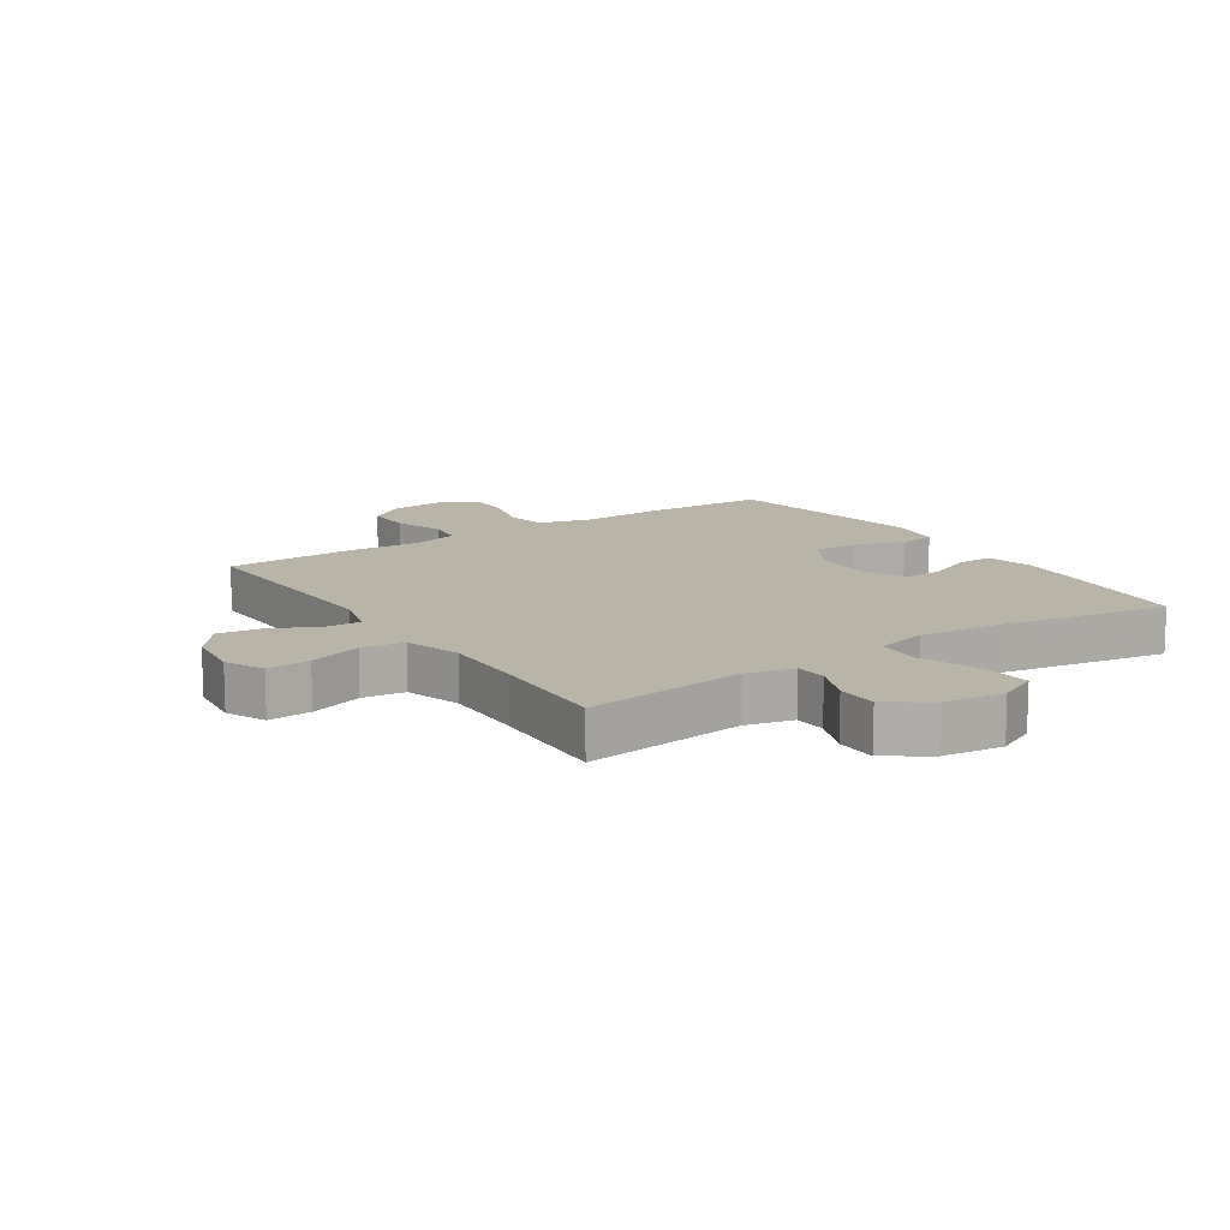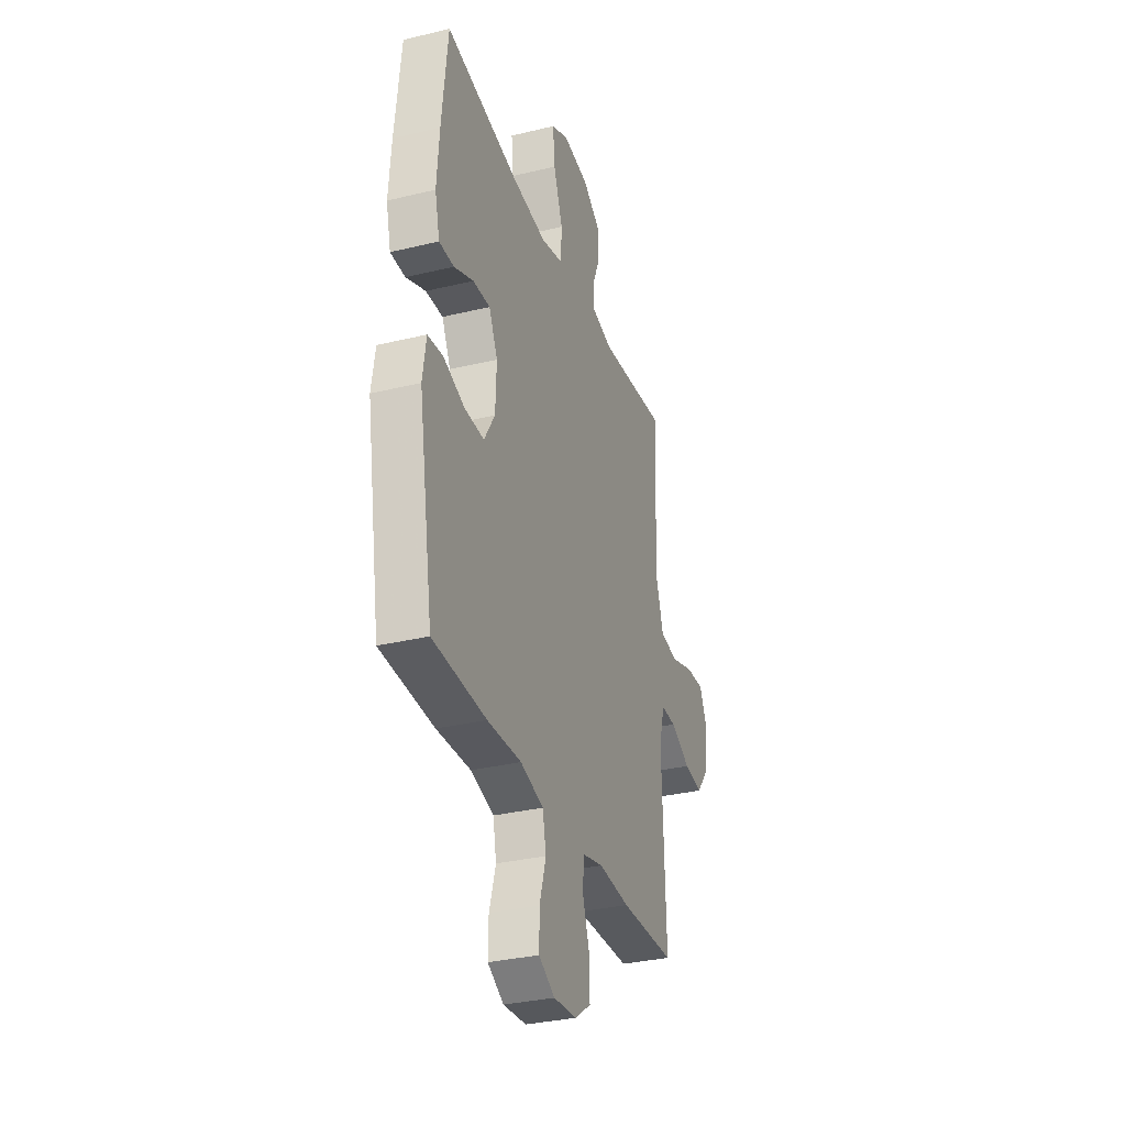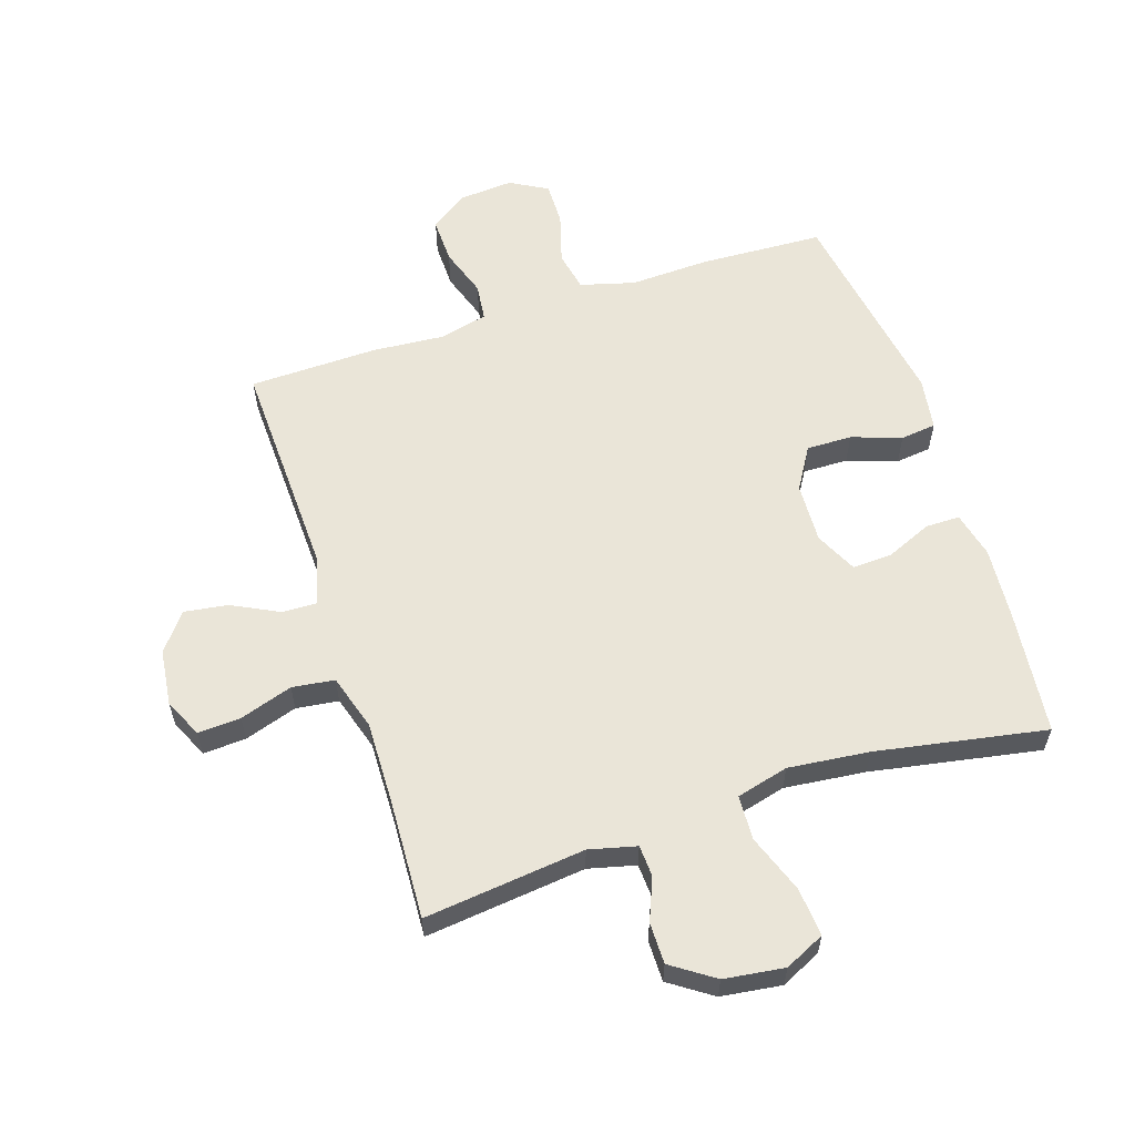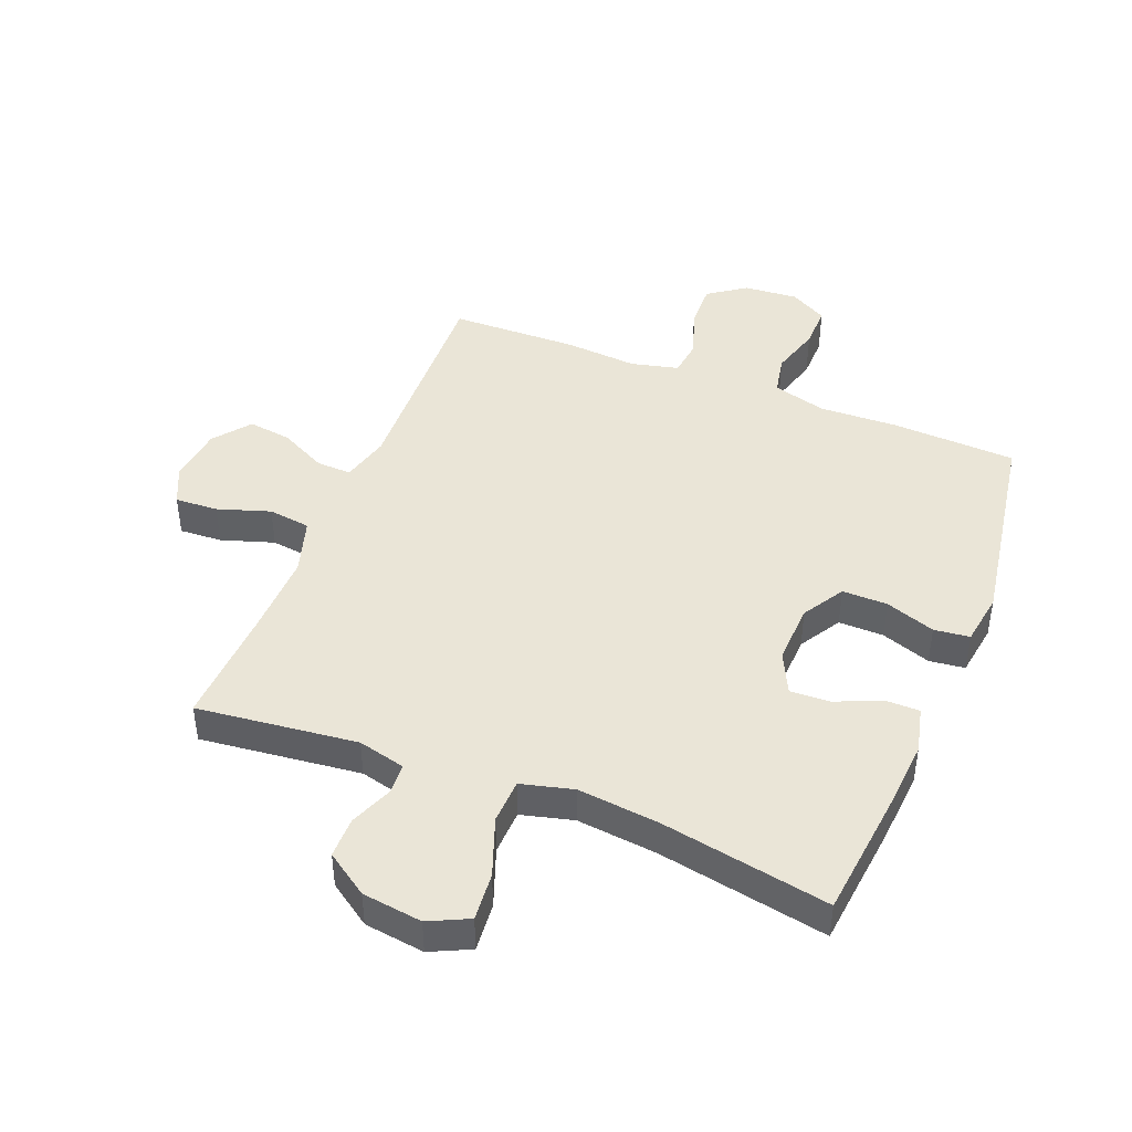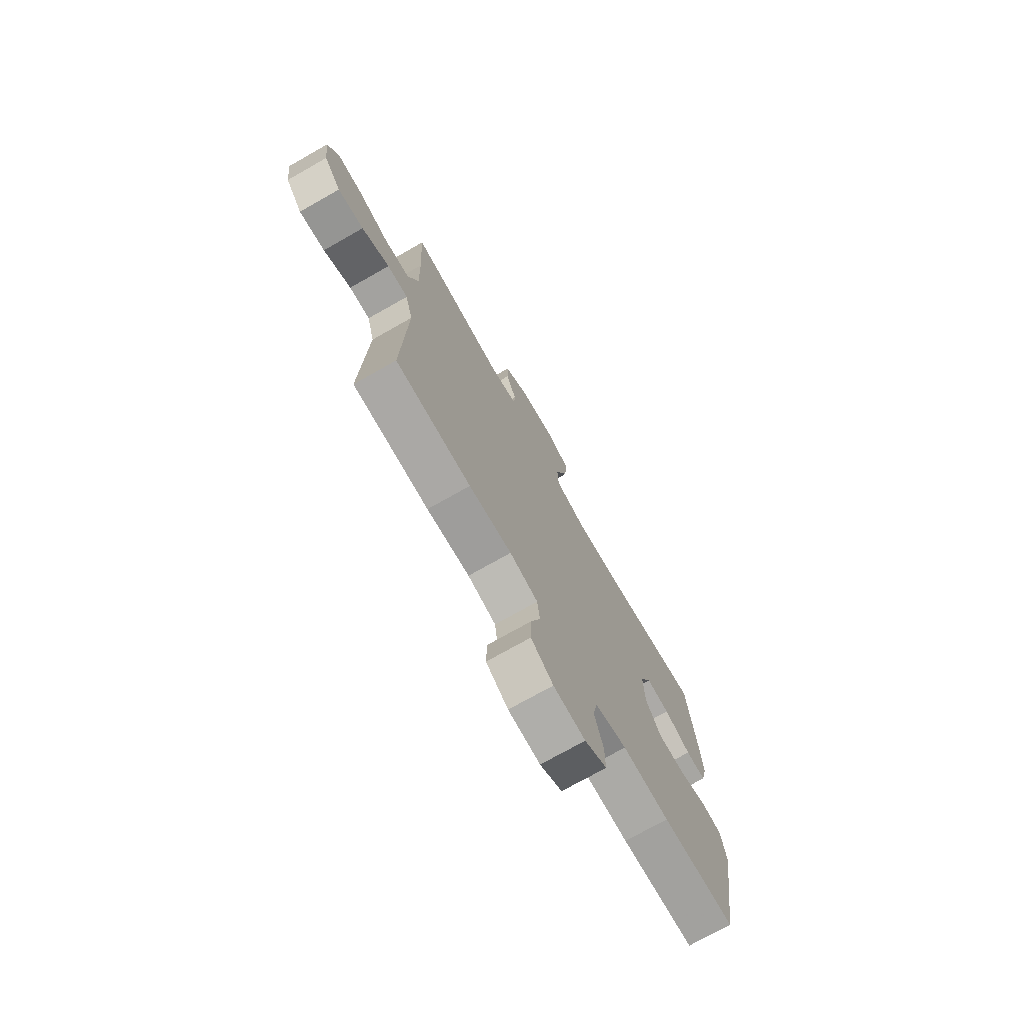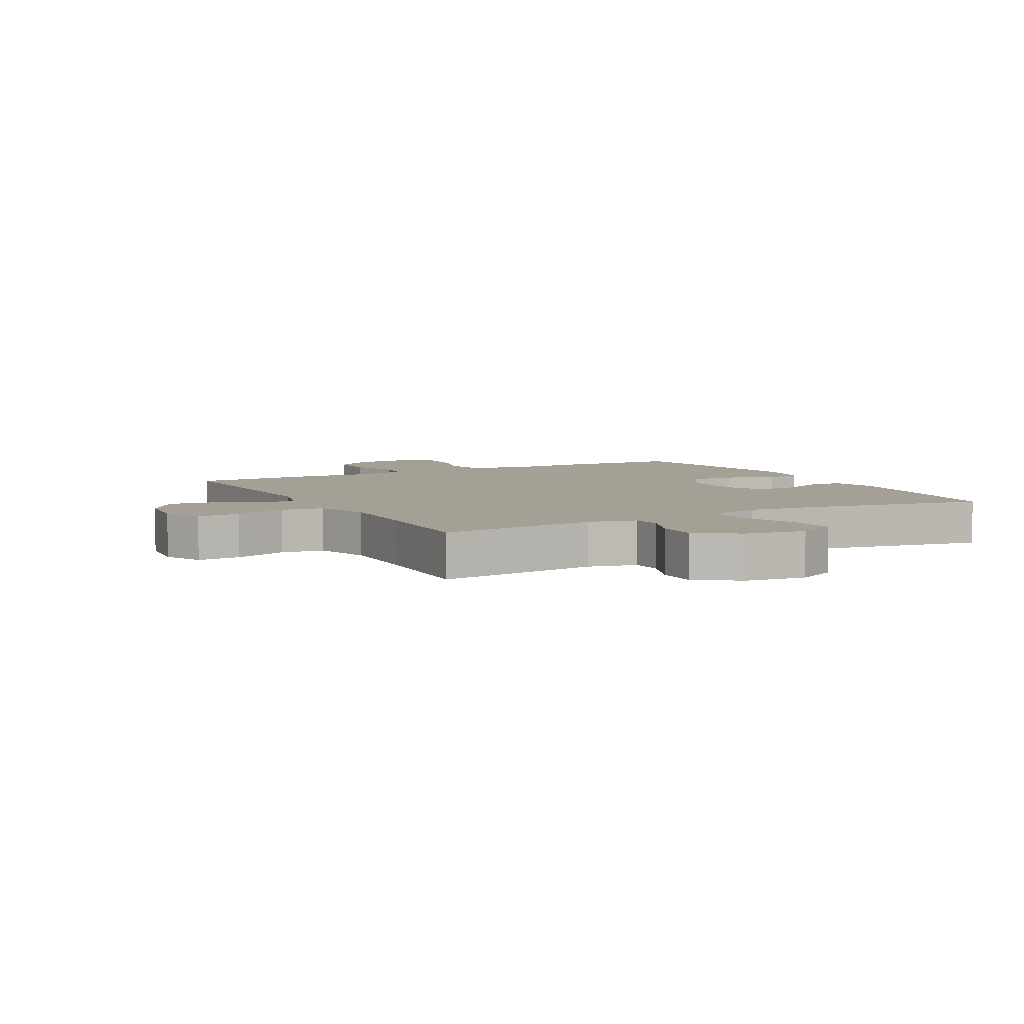
<metadata>
{"format":"obj","ext":"obj","renderer":"f3d","projection":"perspective","resolution":1024,"background":"white","views":[{"elev":13.2,"azim":-33.8,"up":"+Y"},{"elev":-32.5,"azim":108.6,"up":"+Z"},{"elev":59.2,"azim":-18.0,"up":"+Y"},{"elev":44.4,"azim":21.7,"up":"+Y"},{"elev":-74.0,"azim":-60.5,"up":"+Z"},{"elev":5.8,"azim":-28.4,"up":"+Y"}]}
</metadata>
<code>
v 0.5 0.07 0.5
v 0.522 0.07 0.296
v 0.531 0.07 0.178
v 0.513 0.07 0.103
v 0.457 0.07 0.103
v 0.383 0.07 0.135
v 0.318 0.07 0.138
v 0.285 0.07 0.07
v 0.289 0.07 -0.028
v 0.33 0.07 -0.096
v 0.404 0.07 -0.095
v 0.485 0.07 -0.067
v 0.543 0.07 -0.074
v 0.556 0.07 -0.16
v 0.5 0.07 -0.5
v 0.298 0.07 -0.509
v 0.169 0.07 -0.504
v 0.081 0.07 -0.528
v 0.068 0.07 -0.593
v 0.092 0.07 -0.675
v 0.093 0.07 -0.745
v 0.032 0.07 -0.779
v -0.056 0.07 -0.772
v -0.117 0.07 -0.729
v -0.115 0.07 -0.655
v -0.088 0.07 -0.575
v -0.095 0.07 -0.515
v -0.173 0.07 -0.496
v -0.291 0.07 -0.505
v -0.5 0.07 -0.5
v -0.487 0.07 -0.139
v -0.508 0.07 -0.061
v -0.565 0.07 -0.063
v -0.641 0.07 -0.101
v -0.712 0.07 -0.111
v -0.759 0.07 -0.051
v -0.77 0.07 0.04
v -0.741 0.07 0.103
v -0.671 0.07 0.099
v -0.585 0.07 0.071
v -0.516 0.07 0.08
v -0.488 0.07 0.171
v -0.491 0.07 0.306
v -0.5 0.07 0.5
v -0.238 0.07 0.47
v -0.161 0.07 0.489
v -0.158 0.07 0.54
v -0.186 0.07 0.609
v -0.186 0.07 0.676
v -0.117 0.07 0.723
v -0.019 0.07 0.736
v 0.046 0.07 0.705
v 0.039 0.07 0.626
v 0.004 0.07 0.531
v 0.007 0.07 0.458
v 0.092 0.07 0.436
v 0.224 0.07 0.45
v 0.5 0 0.5
v 0.522 0 0.296
v 0.531 0 0.178
v 0.513 0 0.103
v 0.457 0 0.103
v 0.383 0 0.135
v 0.318 0 0.138
v 0.285 0 0.07
v 0.289 0 -0.028
v 0.33 0 -0.096
v 0.404 0 -0.095
v 0.485 0 -0.067
v 0.543 0 -0.074
v 0.556 0 -0.16
v 0.5 0 -0.5
v 0.298 0 -0.509
v 0.169 0 -0.504
v 0.081 0 -0.528
v 0.068 0 -0.593
v 0.092 0 -0.675
v 0.093 0 -0.745
v 0.032 0 -0.779
v -0.056 0 -0.772
v -0.117 0 -0.729
v -0.115 0 -0.655
v -0.088 0 -0.575
v -0.095 0 -0.515
v -0.173 0 -0.496
v -0.291 0 -0.505
v -0.5 0 -0.5
v -0.487 0 -0.139
v -0.508 0 -0.061
v -0.565 0 -0.063
v -0.641 0 -0.101
v -0.712 0 -0.111
v -0.759 0 -0.051
v -0.77 0 0.04
v -0.741 0 0.103
v -0.671 0 0.099
v -0.585 0 0.071
v -0.516 0 0.08
v -0.488 0 0.171
v -0.491 0 0.306
v -0.5 0 0.5
v -0.238 0 0.47
v -0.161 0 0.489
v -0.158 0 0.54
v -0.186 0 0.609
v -0.186 0 0.676
v -0.117 0 0.723
v -0.019 0 0.736
v 0.046 0 0.705
v 0.039 0 0.626
v 0.004 0 0.531
v 0.007 0 0.458
v 0.092 0 0.436
v 0.224 0 0.45
f 51 52 53 54
f 51 54 55
f 50 51 55
f 47 48 49 50
f 46 47 50 55
f 45 46 55 56
f 43 44 45
f 42 43 45 56
f 37 38 39 40
f 37 40 41
f 36 37 41
f 33 34 35 36
f 32 33 36 41
f 31 32 41 42
f 28 29 30 31
f 27 28 31 42
f 23 24 25 26
f 23 26 27
f 22 23 27
f 19 20 21 22
f 19 22 27
f 18 19 27 42
f 14 15 16 17
f 11 12 13 14
f 10 11 14 17
f 9 10 17 18
f 3 4 5 6
f 3 6 7
f 57 1 2 3
f 57 3 7
f 56 57 7 8
f 18 42 56
f 8 9 18 56
f 111 110 109 108
f 112 111 108
f 112 108 107
f 107 106 105 104
f 112 107 104 103
f 113 112 103 102
f 102 101 100
f 113 102 100 99
f 97 96 95 94
f 98 97 94
f 98 94 93
f 93 92 91 90
f 98 93 90 89
f 99 98 89 88
f 88 87 86 85
f 99 88 85 84
f 83 82 81 80
f 84 83 80
f 84 80 79
f 79 78 77 76
f 84 79 76
f 99 84 76 75
f 74 73 72 71
f 71 70 69 68
f 74 71 68 67
f 75 74 67 66
f 63 62 61 60
f 64 63 60
f 60 59 58 114
f 64 60 114
f 65 64 114 113
f 113 99 75
f 113 75 66 65
f 1 58 59 2
f 2 59 60 3
f 3 60 61 4
f 4 61 62 5
f 5 62 63 6
f 6 63 64 7
f 7 64 65 8
f 8 65 66 9
f 9 66 67 10
f 10 67 68 11
f 11 68 69 12
f 12 69 70 13
f 13 70 71 14
f 14 71 72 15
f 15 72 73 16
f 16 73 74 17
f 17 74 75 18
f 18 75 76 19
f 19 76 77 20
f 20 77 78 21
f 21 78 79 22
f 22 79 80 23
f 23 80 81 24
f 24 81 82 25
f 25 82 83 26
f 26 83 84 27
f 27 84 85 28
f 28 85 86 29
f 29 86 87 30
f 30 87 88 31
f 31 88 89 32
f 32 89 90 33
f 33 90 91 34
f 34 91 92 35
f 35 92 93 36
f 36 93 94 37
f 37 94 95 38
f 38 95 96 39
f 39 96 97 40
f 40 97 98 41
f 41 98 99 42
f 42 99 100 43
f 43 100 101 44
f 44 101 102 45
f 45 102 103 46
f 46 103 104 47
f 47 104 105 48
f 48 105 106 49
f 49 106 107 50
f 50 107 108 51
f 51 108 109 52
f 52 109 110 53
f 53 110 111 54
f 54 111 112 55
f 55 112 113 56
f 56 113 114 57
f 57 114 58 1

</code>
